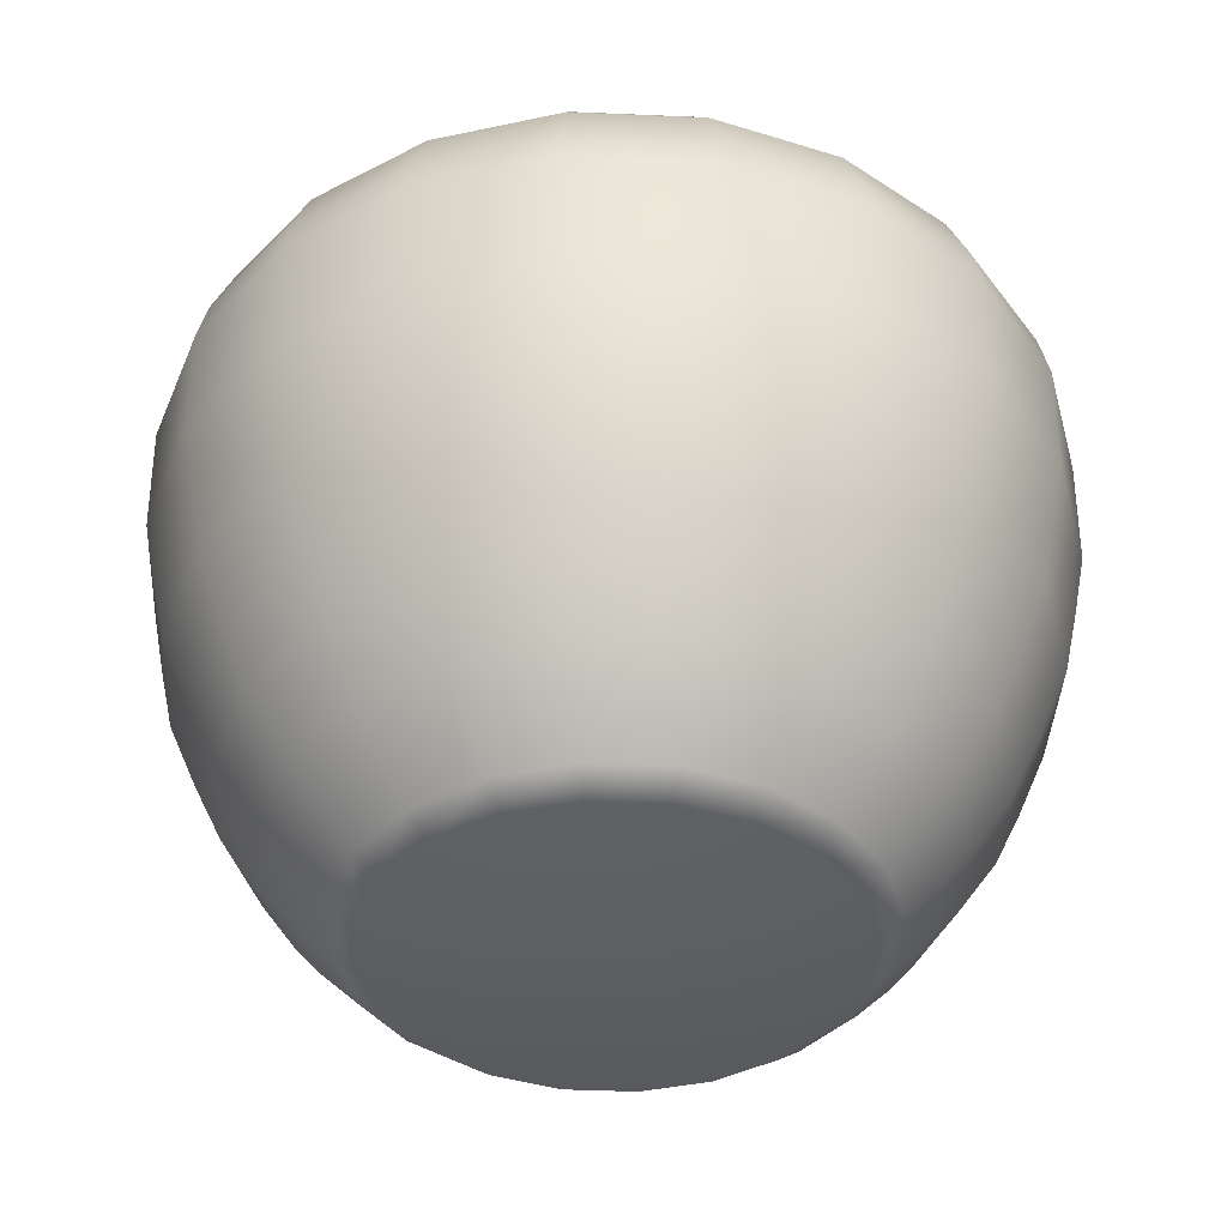
<metadata>
{"format":"obj","ext":"obj","renderer":"f3d","projection":"perspective","resolution":1024,"background":"white","views":[{"elev":-39.8,"azim":95.9,"up":"+Y"}]}
</metadata>
<code>
g default
v 100.5 0.09725 -17.44
v 100 0.09725 -18.5
v 99.17 0.09725 -19.34
v 98.11 0.09725 -19.88
v 96.93 0.09725 -20.07
v 95.75 0.09725 -19.88
v 94.69 0.09725 -19.34
v 93.85 0.09725 -18.5
v 93.31 0.09725 -17.44
v 93.13 0.09725 -16.27
v 93.31 0.09725 -15.09
v 93.85 0.09725 -14.03
v 94.69 0.09725 -13.19
v 95.75 0.09725 -12.65
v 96.93 0.09725 -12.46
v 98.11 0.09725 -12.65
v 99.17 0.09725 -13.19
v 100 0.09725 -14.03
v 100.5 0.09725 -15.09
v 100.7 0.09725 -16.27
v 101 0.4286 -17.58
v 100.4 0.4286 -18.77
v 99.43 0.4286 -19.71
v 98.25 0.4286 -20.31
v 96.93 0.4286 -20.52
v 95.61 0.4286 -20.31
v 94.43 0.4286 -19.71
v 93.49 0.4286 -18.77
v 92.88 0.4286 -17.58
v 92.67 0.4286 -16.27
v 92.88 0.4286 -14.95
v 93.49 0.4286 -13.76
v 94.43 0.4286 -12.82
v 95.61 0.4286 -12.22
v 96.93 0.4286 -12.01
v 98.25 0.4286 -12.22
v 99.43 0.4286 -12.82
v 100.4 0.4286 -13.76
v 101 0.4286 -14.95
v 101.2 0.4286 -16.27
v 96.93 0.09725 -16.27
v 101.6 1.082 -17.78
v 100.9 1.082 -19.14
v 99.8 1.082 -20.22
v 98.44 1.082 -20.91
v 96.93 1.082 -21.15
v 95.42 1.082 -20.91
v 94.06 1.082 -20.22
v 92.98 1.082 -19.14
v 92.28 1.082 -17.78
v 92.04 1.082 -16.27
v 92.28 1.082 -14.75
v 92.98 1.082 -13.39
v 94.06 1.082 -12.31
v 95.42 1.082 -11.62
v 96.93 1.082 -11.38
v 98.44 1.082 -11.62
v 99.8 1.082 -12.31
v 100.9 1.082 -13.39
v 101.6 1.082 -14.75
v 101.8 1.082 -16.27
v 102 1.655 -17.92
v 101.3 1.655 -19.42
v 100.1 1.655 -20.6
v 98.59 1.655 -21.36
v 96.93 1.655 -21.62
v 95.27 1.655 -21.36
v 93.78 1.655 -20.6
v 92.59 1.655 -19.42
v 91.83 1.655 -17.92
v 91.57 1.655 -16.27
v 91.83 1.655 -14.61
v 92.59 1.655 -13.12
v 93.78 1.655 -11.93
v 95.27 1.655 -11.17
v 96.93 1.655 -10.91
v 98.59 1.655 -11.17
v 100.1 1.655 -11.93
v 101.3 1.655 -13.12
v 102 1.655 -14.61
v 102.3 1.655 -16.27
v 102.7 2.635 -18.13
v 101.8 2.635 -19.81
v 100.5 2.635 -21.14
v 98.79 2.635 -22
v 96.93 2.635 -22.29
v 95.07 2.635 -22
v 93.39 2.635 -21.14
v 92.05 2.635 -19.81
v 91.2 2.635 -18.13
v 90.9 2.635 -16.27
v 91.2 2.635 -14.4
v 92.05 2.635 -12.72
v 93.39 2.635 -11.39
v 95.07 2.635 -10.53
v 96.93 2.635 -10.24
v 98.79 2.635 -10.53
v 100.5 2.635 -11.39
v 101.8 2.635 -12.72
v 102.7 2.635 -14.4
v 103 2.635 -16.27
v 103.1 3.643 -18.27
v 102.2 3.643 -20.09
v 100.8 3.643 -21.52
v 98.94 3.643 -22.45
v 96.93 3.643 -22.77
v 94.92 3.643 -22.45
v 93.11 3.643 -21.52
v 91.67 3.643 -20.09
v 90.75 3.643 -18.27
v 90.43 3.643 -16.27
v 90.75 3.643 -14.26
v 91.67 3.643 -12.44
v 93.11 3.643 -11.01
v 94.92 3.643 -10.08
v 96.93 3.643 -9.765
v 98.94 3.643 -10.08
v 100.8 3.643 -11.01
v 102.2 3.643 -12.44
v 103.1 3.643 -14.26
v 103.4 3.643 -16.27
v 103.6 4.869 -18.43
v 102.6 4.869 -20.39
v 101.1 4.869 -21.94
v 99.1 4.869 -22.93
v 96.93 4.869 -23.28
v 94.76 4.869 -22.93
v 92.81 4.869 -21.94
v 91.26 4.869 -20.39
v 90.26 4.869 -18.43
v 89.92 4.869 -16.27
v 90.26 4.869 -14.1
v 91.26 4.869 -12.14
v 92.81 4.869 -10.59
v 94.76 4.869 -9.597
v 96.93 4.869 -9.254
v 99.1 4.869 -9.597
v 101.1 4.869 -10.59
v 102.6 4.869 -12.14
v 103.6 4.869 -14.1
v 103.9 4.869 -16.27
v 103.8 6.008 -18.51
v 102.8 6.008 -20.53
v 101.2 6.008 -22.14
v 99.17 6.008 -23.17
v 96.93 6.008 -23.52
v 94.69 6.008 -23.17
v 92.67 6.008 -22.14
v 91.06 6.008 -20.53
v 90.03 6.008 -18.51
v 89.67 6.008 -16.27
v 90.03 6.008 -14.02
v 91.06 6.008 -12
v 92.67 6.008 -10.39
v 94.69 6.008 -9.364
v 96.93 6.008 -9.008
v 99.17 6.008 -9.364
v 101.2 6.008 -10.39
v 102.8 6.008 -12
v 103.8 6.008 -14.02
v 104.2 6.008 -16.27
v 104 7.091 -18.57
v 103 7.091 -20.65
v 101.3 7.091 -22.3
v 99.24 7.091 -23.37
v 96.93 7.091 -23.73
v 94.62 7.091 -23.37
v 92.54 7.091 -22.3
v 90.89 7.091 -20.65
v 89.83 7.091 -18.57
v 89.47 7.091 -16.27
v 89.83 7.091 -13.96
v 90.89 7.091 -11.88
v 92.54 7.091 -10.23
v 94.62 7.091 -9.165
v 96.93 7.091 -8.8
v 99.24 7.091 -9.165
v 101.3 7.091 -10.23
v 103 7.091 -11.88
v 104 7.091 -13.96
v 104.4 7.091 -16.27
v 104.1 9.016 -18.58
v 103 9.016 -20.67
v 101.3 9.016 -22.33
v 99.25 9.016 -23.4
v 96.93 9.016 -23.77
v 94.61 9.016 -23.4
v 92.52 9.016 -22.33
v 90.86 9.016 -20.67
v 89.8 9.016 -18.58
v 89.43 9.016 -16.27
v 89.8 9.016 -13.95
v 90.86 9.016 -11.86
v 92.52 9.016 -10.2
v 94.61 9.016 -9.132
v 96.93 9.016 -8.765
v 99.25 9.016 -9.132
v 101.3 9.016 -10.2
v 103 9.016 -11.86
v 104.1 9.016 -13.95
v 104.4 9.016 -16.27
v 103.9 9.762 -18.53
v 102.9 9.762 -20.57
v 101.2 9.762 -22.19
v 99.19 9.762 -23.23
v 96.93 9.762 -23.59
v 94.67 9.762 -23.23
v 92.62 9.762 -22.19
v 91 9.762 -20.57
v 89.96 9.762 -18.53
v 89.6 9.762 -16.27
v 89.96 9.762 -14
v 91 9.762 -11.96
v 92.62 9.762 -10.34
v 94.67 9.762 -9.298
v 96.93 9.762 -8.939
v 99.19 9.762 -9.298
v 101.2 9.762 -10.34
v 102.9 9.762 -11.96
v 103.9 9.762 -14
v 104.3 9.762 -16.27
v 103.6 10.63 -18.42
v 102.6 10.63 -20.36
v 101 10.63 -21.9
v 99.08 10.63 -22.89
v 96.93 10.63 -23.23
v 94.78 10.63 -22.89
v 92.84 10.63 -21.9
v 91.3 10.63 -20.36
v 90.31 10.63 -18.42
v 89.97 10.63 -16.27
v 90.31 10.63 -14.11
v 91.3 10.63 -12.17
v 92.84 10.63 -10.63
v 94.78 10.63 -9.645
v 96.93 10.63 -9.304
v 99.08 10.63 -9.645
v 101 10.63 -10.63
v 102.6 10.63 -12.17
v 103.6 10.63 -14.11
v 103.9 10.63 -16.27
v 102.9 11.4 -18.21
v 102 11.4 -19.97
v 100.6 11.4 -21.36
v 98.88 11.4 -22.26
v 96.93 11.4 -22.57
v 94.98 11.4 -22.26
v 93.23 11.4 -21.36
v 91.83 11.4 -19.97
v 90.94 11.4 -18.21
v 90.63 11.4 -16.27
v 90.94 11.4 -14.32
v 91.83 11.4 -12.56
v 93.23 11.4 -11.17
v 94.98 11.4 -10.27
v 96.93 11.4 -9.964
v 98.88 11.4 -10.27
v 100.6 11.4 -11.17
v 102 11.4 -12.56
v 102.9 11.4 -14.32
v 103.2 11.4 -16.27
v 102.2 12 -17.99
v 101.5 12 -19.55
v 100.2 12 -20.79
v 98.66 12 -21.58
v 96.93 12 -21.85
v 95.2 12 -21.58
v 93.65 12 -20.79
v 92.41 12 -19.55
v 91.62 12 -17.99
v 91.34 12 -16.27
v 91.62 12 -14.54
v 92.41 12 -12.98
v 93.65 12 -11.74
v 95.2 12 -10.95
v 96.93 12 -10.68
v 98.66 12 -10.95
v 100.2 12 -11.74
v 101.5 12 -12.98
v 102.2 12 -14.54
v 102.5 12 -16.27
v 101.5 12.46 -17.76
v 100.8 12.46 -19.11
v 99.78 12.46 -20.18
v 98.43 12.46 -20.87
v 96.93 12.46 -21.11
v 95.43 12.46 -20.87
v 94.08 12.46 -20.18
v 93.01 12.46 -19.11
v 92.33 12.46 -17.76
v 92.09 12.46 -16.27
v 92.33 12.46 -14.77
v 93.01 12.46 -13.42
v 94.08 12.46 -12.35
v 95.43 12.46 -11.66
v 96.93 12.46 -11.42
v 98.43 12.46 -11.66
v 99.78 12.46 -12.35
v 100.8 12.46 -13.42
v 101.5 12.46 -14.77
v 101.8 12.46 -16.27
v 100.5 12.84 -17.44
v 100 12.84 -18.5
v 99.16 12.84 -19.34
v 98.1 12.84 -19.88
v 96.93 12.84 -20.06
v 95.76 12.84 -19.88
v 94.7 12.84 -19.34
v 93.86 12.84 -18.5
v 93.32 12.84 -17.44
v 93.13 12.84 -16.27
v 93.32 12.84 -15.09
v 93.86 12.84 -14.03
v 94.7 12.84 -13.19
v 95.76 12.84 -12.65
v 96.93 12.84 -12.47
v 98.1 12.84 -12.65
v 99.16 12.84 -13.19
v 100 12.84 -14.03
v 100.5 12.84 -15.09
v 100.7 12.84 -16.27
v 100.4 12.84 -17.39
v 99.87 12.84 -18.4
v 99.07 12.84 -19.21
v 98.06 12.84 -19.73
v 96.93 12.84 -19.9
v 95.81 12.84 -19.73
v 94.79 12.84 -19.21
v 93.99 12.84 -18.4
v 93.47 12.84 -17.39
v 93.29 12.84 -16.27
v 93.47 12.84 -15.14
v 93.99 12.84 -14.13
v 94.79 12.84 -13.32
v 95.81 12.84 -12.8
v 96.93 12.84 -12.63
v 98.06 12.84 -12.8
v 99.07 12.84 -13.32
v 99.87 12.84 -14.13
v 100.4 12.84 -15.14
v 100.6 12.84 -16.27
v 101.2 12.43 -17.64
v 100.5 12.43 -18.88
v 99.54 12.43 -19.86
v 98.3 12.43 -20.49
v 96.93 12.43 -20.71
v 95.56 12.43 -20.49
v 94.32 12.43 -19.86
v 93.33 12.43 -18.88
v 92.7 12.43 -17.64
v 92.49 12.43 -16.27
v 92.7 12.43 -14.89
v 93.33 12.43 -13.65
v 94.32 12.43 -12.67
v 95.56 12.43 -12.04
v 96.93 12.43 -11.82
v 98.3 12.43 -12.04
v 99.54 12.43 -12.67
v 100.5 12.43 -13.65
v 101.2 12.43 -14.89
v 101.4 12.43 -16.27
v 102.6 11.42 -18.09
v 101.7 11.42 -19.74
v 100.4 11.42 -21.05
v 98.76 11.42 -21.89
v 96.93 11.42 -22.17
v 95.1 11.42 -21.89
v 93.46 11.42 -21.05
v 92.15 11.42 -19.74
v 91.31 11.42 -18.09
v 91.02 11.42 -16.27
v 91.31 11.42 -14.44
v 92.15 11.42 -12.79
v 93.46 11.42 -11.48
v 95.1 11.42 -10.64
v 96.93 11.42 -10.36
v 98.76 11.42 -10.64
v 100.4 11.42 -11.48
v 101.7 11.42 -12.79
v 102.6 11.42 -14.44
v 102.8 11.42 -16.27
v 103.5 9.796 -18.39
v 102.5 9.796 -20.3
v 101 9.796 -21.82
v 99.05 9.796 -22.79
v 96.93 9.796 -23.13
v 94.81 9.796 -22.79
v 92.9 9.796 -21.82
v 91.38 9.796 -20.3
v 90.4 9.796 -18.39
v 90.07 9.796 -16.27
v 90.4 9.796 -14.14
v 91.38 9.796 -12.23
v 92.9 9.796 -10.71
v 94.81 9.796 -9.739
v 96.93 9.796 -9.404
v 99.05 9.796 -9.739
v 101 9.796 -10.71
v 102.5 9.796 -12.23
v 103.5 9.796 -14.14
v 103.8 9.796 -16.27
v 103.7 7.807 -18.45
v 102.6 7.807 -20.42
v 101.1 7.807 -21.98
v 99.11 7.807 -22.99
v 96.93 7.807 -23.33
v 94.75 7.807 -22.99
v 92.78 7.807 -21.98
v 91.21 7.807 -20.42
v 90.21 7.807 -18.45
v 89.86 7.807 -16.27
v 90.21 7.807 -14.08
v 91.21 7.807 -12.11
v 92.78 7.807 -10.55
v 94.75 7.807 -9.544
v 96.93 7.807 -9.198
v 99.11 7.807 -9.544
v 101.1 7.807 -10.55
v 102.6 7.807 -12.11
v 103.7 7.807 -14.08
v 104 7.807 -16.27
v 103.2 4.824 -18.3
v 102.2 4.824 -20.13
v 100.8 4.824 -21.58
v 98.96 4.824 -22.51
v 96.93 4.824 -22.83
v 94.9 4.824 -22.51
v 93.07 4.824 -21.58
v 91.62 4.824 -20.13
v 90.68 4.824 -18.3
v 90.36 4.824 -16.27
v 90.68 4.824 -14.24
v 91.62 4.824 -12.4
v 93.07 4.824 -10.95
v 94.9 4.824 -10.02
v 96.93 4.824 -9.697
v 98.96 4.824 -10.02
v 100.8 4.824 -10.95
v 102.2 4.824 -12.4
v 103.2 4.824 -14.24
v 103.5 4.824 -16.27
v 102.3 2.612 -18.01
v 101.5 2.612 -19.58
v 100.2 2.612 -20.83
v 98.68 2.612 -21.63
v 96.93 2.612 -21.91
v 95.19 2.612 -21.63
v 93.61 2.612 -20.83
v 92.36 2.612 -19.58
v 91.56 2.612 -18.01
v 91.28 2.612 -16.27
v 91.56 2.612 -14.52
v 92.36 2.612 -12.95
v 93.61 2.612 -11.7
v 95.19 2.612 -10.9
v 96.93 2.612 -10.62
v 98.68 2.612 -10.9
v 100.2 2.612 -11.7
v 101.5 2.612 -12.95
v 102.3 2.612 -14.52
v 102.6 2.612 -16.27
v 101.2 1.091 -17.67
v 100.6 1.091 -18.93
v 99.59 1.091 -19.93
v 98.33 1.091 -20.58
v 96.93 1.091 -20.8
v 95.53 1.091 -20.58
v 94.27 1.091 -19.93
v 93.26 1.091 -18.93
v 92.62 1.091 -17.67
v 92.4 1.091 -16.27
v 92.62 1.091 -14.86
v 93.26 1.091 -13.6
v 94.27 1.091 -12.6
v 95.53 1.091 -11.95
v 96.93 1.091 -11.73
v 98.33 1.091 -11.95
v 99.59 1.091 -12.6
v 100.6 1.091 -13.6
v 101.2 1.091 -14.86
v 101.5 1.091 -16.27
v 100.4 0.2586 -17.4
v 99.9 0.2586 -18.42
v 96.93 0.2586 -16.27
v 99.09 0.2586 -19.23
v 98.06 0.2586 -19.75
v 96.93 0.2586 -19.93
v 95.8 0.2586 -19.75
v 94.77 0.2586 -19.23
v 93.96 0.2586 -18.42
v 93.44 0.2586 -17.4
v 93.26 0.2586 -16.27
v 93.44 0.2586 -15.13
v 93.96 0.2586 -14.11
v 94.77 0.2586 -13.3
v 95.8 0.2586 -12.78
v 96.93 0.2586 -12.6
v 98.06 0.2586 -12.78
v 99.09 0.2586 -13.3
v 99.9 0.2586 -14.11
v 100.4 0.2586 -15.13
v 100.6 0.2586 -16.27
v 100.5 13.1 -17.44
v 100 13.1 -18.5
v 99.87 13.1 -18.4
v 100.4 13.1 -17.39
v 99.16 13.1 -19.34
v 99.07 13.1 -19.21
v 98.1 13.1 -19.88
v 98.06 13.1 -19.73
v 96.93 13.1 -20.06
v 96.93 13.1 -19.9
v 95.76 13.1 -19.88
v 95.81 13.1 -19.73
v 94.7 13.1 -19.34
v 94.79 13.1 -19.21
v 93.86 13.1 -18.5
v 93.99 13.1 -18.4
v 93.32 13.1 -17.44
v 93.47 13.1 -17.39
v 93.13 13.1 -16.27
v 93.29 13.1 -16.27
v 93.32 13.1 -15.09
v 93.47 13.1 -15.14
v 93.86 13.1 -14.03
v 93.99 13.1 -14.13
v 94.7 13.1 -13.19
v 94.79 13.1 -13.32
v 95.76 13.1 -12.65
v 95.81 13.1 -12.8
v 96.93 13.1 -12.47
v 96.93 13.1 -12.63
v 98.1 13.1 -12.65
v 98.06 13.1 -12.8
v 99.16 13.1 -13.19
v 99.07 13.1 -13.32
v 100 13.1 -14.03
v 99.87 13.1 -14.13
v 100.5 13.1 -15.09
v 100.4 13.1 -15.14
v 100.7 13.1 -16.27
v 100.6 13.1 -16.27
g pCylinder15
f 1 2 22 21
f 2 3 23 22
f 3 4 24 23
f 4 5 25 24
f 5 6 26 25
f 6 7 27 26
f 7 8 28 27
f 8 9 29 28
f 9 10 30 29
f 10 11 31 30
f 11 12 32 31
f 12 13 33 32
f 13 14 34 33
f 14 15 35 34
f 15 16 36 35
f 16 17 37 36
f 17 18 38 37
f 18 19 39 38
f 19 20 40 39
f 20 1 21 40
f 2 1 41
f 3 2 41
f 4 3 41
f 5 4 41
f 6 5 41
f 7 6 41
f 8 7 41
f 9 8 41
f 10 9 41
f 11 10 41
f 12 11 41
f 13 12 41
f 14 13 41
f 15 14 41
f 16 15 41
f 17 16 41
f 18 17 41
f 19 18 41
f 20 19 41
f 1 20 41
f 482 483 484
f 483 485 484
f 485 486 484
f 486 487 484
f 487 488 484
f 488 489 484
f 489 490 484
f 490 491 484
f 491 492 484
f 492 493 484
f 493 494 484
f 494 495 484
f 495 496 484
f 496 497 484
f 497 498 484
f 498 499 484
f 499 500 484
f 500 501 484
f 501 502 484
f 502 482 484
f 21 22 43 42
f 22 23 44 43
f 23 24 45 44
f 24 25 46 45
f 25 26 47 46
f 26 27 48 47
f 27 28 49 48
f 28 29 50 49
f 29 30 51 50
f 30 31 52 51
f 31 32 53 52
f 32 33 54 53
f 33 34 55 54
f 34 35 56 55
f 35 36 57 56
f 36 37 58 57
f 37 38 59 58
f 38 39 60 59
f 39 40 61 60
f 40 21 42 61
f 42 43 63 62
f 43 44 64 63
f 44 45 65 64
f 45 46 66 65
f 46 47 67 66
f 47 48 68 67
f 48 49 69 68
f 49 50 70 69
f 50 51 71 70
f 51 52 72 71
f 52 53 73 72
f 53 54 74 73
f 54 55 75 74
f 55 56 76 75
f 56 57 77 76
f 57 58 78 77
f 58 59 79 78
f 59 60 80 79
f 60 61 81 80
f 61 42 62 81
f 62 63 83 82
f 63 64 84 83
f 64 65 85 84
f 65 66 86 85
f 66 67 87 86
f 67 68 88 87
f 68 69 89 88
f 69 70 90 89
f 70 71 91 90
f 71 72 92 91
f 72 73 93 92
f 73 74 94 93
f 74 75 95 94
f 75 76 96 95
f 76 77 97 96
f 77 78 98 97
f 78 79 99 98
f 79 80 100 99
f 80 81 101 100
f 81 62 82 101
f 82 83 103 102
f 83 84 104 103
f 84 85 105 104
f 85 86 106 105
f 86 87 107 106
f 87 88 108 107
f 88 89 109 108
f 89 90 110 109
f 90 91 111 110
f 91 92 112 111
f 92 93 113 112
f 93 94 114 113
f 94 95 115 114
f 95 96 116 115
f 96 97 117 116
f 97 98 118 117
f 98 99 119 118
f 99 100 120 119
f 100 101 121 120
f 101 82 102 121
f 102 103 123 122
f 103 104 124 123
f 104 105 125 124
f 105 106 126 125
f 106 107 127 126
f 107 108 128 127
f 108 109 129 128
f 109 110 130 129
f 110 111 131 130
f 111 112 132 131
f 112 113 133 132
f 113 114 134 133
f 114 115 135 134
f 115 116 136 135
f 116 117 137 136
f 117 118 138 137
f 118 119 139 138
f 119 120 140 139
f 120 121 141 140
f 121 102 122 141
f 122 123 143 142
f 123 124 144 143
f 124 125 145 144
f 125 126 146 145
f 126 127 147 146
f 127 128 148 147
f 128 129 149 148
f 129 130 150 149
f 130 131 151 150
f 131 132 152 151
f 132 133 153 152
f 133 134 154 153
f 134 135 155 154
f 135 136 156 155
f 136 137 157 156
f 137 138 158 157
f 138 139 159 158
f 139 140 160 159
f 140 141 161 160
f 141 122 142 161
f 142 143 163 162
f 143 144 164 163
f 144 145 165 164
f 145 146 166 165
f 146 147 167 166
f 147 148 168 167
f 148 149 169 168
f 149 150 170 169
f 150 151 171 170
f 151 152 172 171
f 152 153 173 172
f 153 154 174 173
f 154 155 175 174
f 155 156 176 175
f 156 157 177 176
f 157 158 178 177
f 158 159 179 178
f 159 160 180 179
f 160 161 181 180
f 161 142 162 181
f 162 163 183 182
f 163 164 184 183
f 164 165 185 184
f 165 166 186 185
f 166 167 187 186
f 167 168 188 187
f 168 169 189 188
f 169 170 190 189
f 170 171 191 190
f 171 172 192 191
f 172 173 193 192
f 173 174 194 193
f 174 175 195 194
f 175 176 196 195
f 176 177 197 196
f 177 178 198 197
f 178 179 199 198
f 179 180 200 199
f 180 181 201 200
f 181 162 182 201
f 182 183 203 202
f 183 184 204 203
f 184 185 205 204
f 185 186 206 205
f 186 187 207 206
f 187 188 208 207
f 188 189 209 208
f 189 190 210 209
f 190 191 211 210
f 191 192 212 211
f 192 193 213 212
f 193 194 214 213
f 194 195 215 214
f 195 196 216 215
f 196 197 217 216
f 197 198 218 217
f 198 199 219 218
f 199 200 220 219
f 200 201 221 220
f 201 182 202 221
f 202 203 223 222
f 203 204 224 223
f 204 205 225 224
f 205 206 226 225
f 206 207 227 226
f 207 208 228 227
f 208 209 229 228
f 209 210 230 229
f 210 211 231 230
f 211 212 232 231
f 212 213 233 232
f 213 214 234 233
f 214 215 235 234
f 215 216 236 235
f 216 217 237 236
f 217 218 238 237
f 218 219 239 238
f 219 220 240 239
f 220 221 241 240
f 221 202 222 241
f 222 223 243 242
f 223 224 244 243
f 224 225 245 244
f 225 226 246 245
f 226 227 247 246
f 227 228 248 247
f 228 229 249 248
f 229 230 250 249
f 230 231 251 250
f 231 232 252 251
f 232 233 253 252
f 233 234 254 253
f 234 235 255 254
f 235 236 256 255
f 236 237 257 256
f 237 238 258 257
f 238 239 259 258
f 239 240 260 259
f 240 241 261 260
f 241 222 242 261
f 242 243 263 262
f 243 244 264 263
f 244 245 265 264
f 245 246 266 265
f 246 247 267 266
f 247 248 268 267
f 248 249 269 268
f 249 250 270 269
f 250 251 271 270
f 251 252 272 271
f 252 253 273 272
f 253 254 274 273
f 254 255 275 274
f 255 256 276 275
f 256 257 277 276
f 257 258 278 277
f 258 259 279 278
f 259 260 280 279
f 260 261 281 280
f 261 242 262 281
f 262 263 283 282
f 263 264 284 283
f 264 265 285 284
f 265 266 286 285
f 266 267 287 286
f 267 268 288 287
f 268 269 289 288
f 269 270 290 289
f 270 271 291 290
f 271 272 292 291
f 272 273 293 292
f 273 274 294 293
f 274 275 295 294
f 275 276 296 295
f 276 277 297 296
f 277 278 298 297
f 278 279 299 298
f 279 280 300 299
f 280 281 301 300
f 281 262 282 301
f 282 283 303 302
f 283 284 304 303
f 284 285 305 304
f 285 286 306 305
f 286 287 307 306
f 287 288 308 307
f 288 289 309 308
f 289 290 310 309
f 290 291 311 310
f 291 292 312 311
f 292 293 313 312
f 293 294 314 313
f 294 295 315 314
f 295 296 316 315
f 296 297 317 316
f 297 298 318 317
f 298 299 319 318
f 299 300 320 319
f 300 301 321 320
f 301 282 302 321
f 503 504 505 506
f 504 507 508 505
f 507 509 510 508
f 509 511 512 510
f 511 513 514 512
f 513 515 516 514
f 515 517 518 516
f 517 519 520 518
f 519 521 522 520
f 521 523 524 522
f 523 525 526 524
f 525 527 528 526
f 527 529 530 528
f 529 531 532 530
f 531 533 534 532
f 533 535 536 534
f 535 537 538 536
f 537 539 540 538
f 539 541 542 540
f 541 503 506 542
f 322 323 343 342
f 323 324 344 343
f 324 325 345 344
f 325 326 346 345
f 326 327 347 346
f 327 328 348 347
f 328 329 349 348
f 329 330 350 349
f 330 331 351 350
f 331 332 352 351
f 332 333 353 352
f 333 334 354 353
f 334 335 355 354
f 335 336 356 355
f 336 337 357 356
f 337 338 358 357
f 338 339 359 358
f 339 340 360 359
f 340 341 361 360
f 341 322 342 361
f 342 343 363 362
f 343 344 364 363
f 344 345 365 364
f 345 346 366 365
f 346 347 367 366
f 347 348 368 367
f 348 349 369 368
f 349 350 370 369
f 350 351 371 370
f 351 352 372 371
f 352 353 373 372
f 353 354 374 373
f 354 355 375 374
f 355 356 376 375
f 356 357 377 376
f 357 358 378 377
f 358 359 379 378
f 359 360 380 379
f 360 361 381 380
f 361 342 362 381
f 362 363 383 382
f 363 364 384 383
f 364 365 385 384
f 365 366 386 385
f 366 367 387 386
f 367 368 388 387
f 368 369 389 388
f 369 370 390 389
f 370 371 391 390
f 371 372 392 391
f 372 373 393 392
f 373 374 394 393
f 374 375 395 394
f 375 376 396 395
f 376 377 397 396
f 377 378 398 397
f 378 379 399 398
f 379 380 400 399
f 380 381 401 400
f 381 362 382 401
f 382 383 403 402
f 383 384 404 403
f 384 385 405 404
f 385 386 406 405
f 386 387 407 406
f 387 388 408 407
f 388 389 409 408
f 389 390 410 409
f 390 391 411 410
f 391 392 412 411
f 392 393 413 412
f 393 394 414 413
f 394 395 415 414
f 395 396 416 415
f 396 397 417 416
f 397 398 418 417
f 398 399 419 418
f 399 400 420 419
f 400 401 421 420
f 401 382 402 421
f 402 403 423 422
f 403 404 424 423
f 404 405 425 424
f 405 406 426 425
f 406 407 427 426
f 407 408 428 427
f 408 409 429 428
f 409 410 430 429
f 410 411 431 430
f 411 412 432 431
f 412 413 433 432
f 413 414 434 433
f 414 415 435 434
f 415 416 436 435
f 416 417 437 436
f 417 418 438 437
f 418 419 439 438
f 419 420 440 439
f 420 421 441 440
f 421 402 422 441
f 422 423 443 442
f 423 424 444 443
f 424 425 445 444
f 425 426 446 445
f 426 427 447 446
f 427 428 448 447
f 428 429 449 448
f 429 430 450 449
f 430 431 451 450
f 431 432 452 451
f 432 433 453 452
f 433 434 454 453
f 434 435 455 454
f 435 436 456 455
f 436 437 457 456
f 437 438 458 457
f 438 439 459 458
f 439 440 460 459
f 440 441 461 460
f 441 422 442 461
f 442 443 463 462
f 443 444 464 463
f 444 445 465 464
f 445 446 466 465
f 446 447 467 466
f 447 448 468 467
f 448 449 469 468
f 449 450 470 469
f 450 451 471 470
f 451 452 472 471
f 452 453 473 472
f 453 454 474 473
f 454 455 475 474
f 455 456 476 475
f 456 457 477 476
f 457 458 478 477
f 458 459 479 478
f 459 460 480 479
f 460 461 481 480
f 461 442 462 481
f 462 463 483 482
f 463 464 485 483
f 464 465 486 485
f 465 466 487 486
f 466 467 488 487
f 467 468 489 488
f 468 469 490 489
f 469 470 491 490
f 470 471 492 491
f 471 472 493 492
f 472 473 494 493
f 473 474 495 494
f 474 475 496 495
f 475 476 497 496
f 476 477 498 497
f 477 478 499 498
f 478 479 500 499
f 479 480 501 500
f 480 481 502 501
f 481 462 482 502
f 302 303 504 503
f 323 322 506 505
f 303 304 507 504
f 324 323 505 508
f 304 305 509 507
f 325 324 508 510
f 305 306 511 509
f 326 325 510 512
f 306 307 513 511
f 327 326 512 514
f 307 308 515 513
f 328 327 514 516
f 308 309 517 515
f 329 328 516 518
f 309 310 519 517
f 330 329 518 520
f 310 311 521 519
f 331 330 520 522
f 311 312 523 521
f 332 331 522 524
f 312 313 525 523
f 333 332 524 526
f 313 314 527 525
f 334 333 526 528
f 314 315 529 527
f 335 334 528 530
f 315 316 531 529
f 336 335 530 532
f 316 317 533 531
f 337 336 532 534
f 317 318 535 533
f 338 337 534 536
f 318 319 537 535
f 339 338 536 538
f 319 320 539 537
f 340 339 538 540
f 320 321 541 539
f 341 340 540 542
f 321 302 503 541
f 322 341 542 506

</code>
